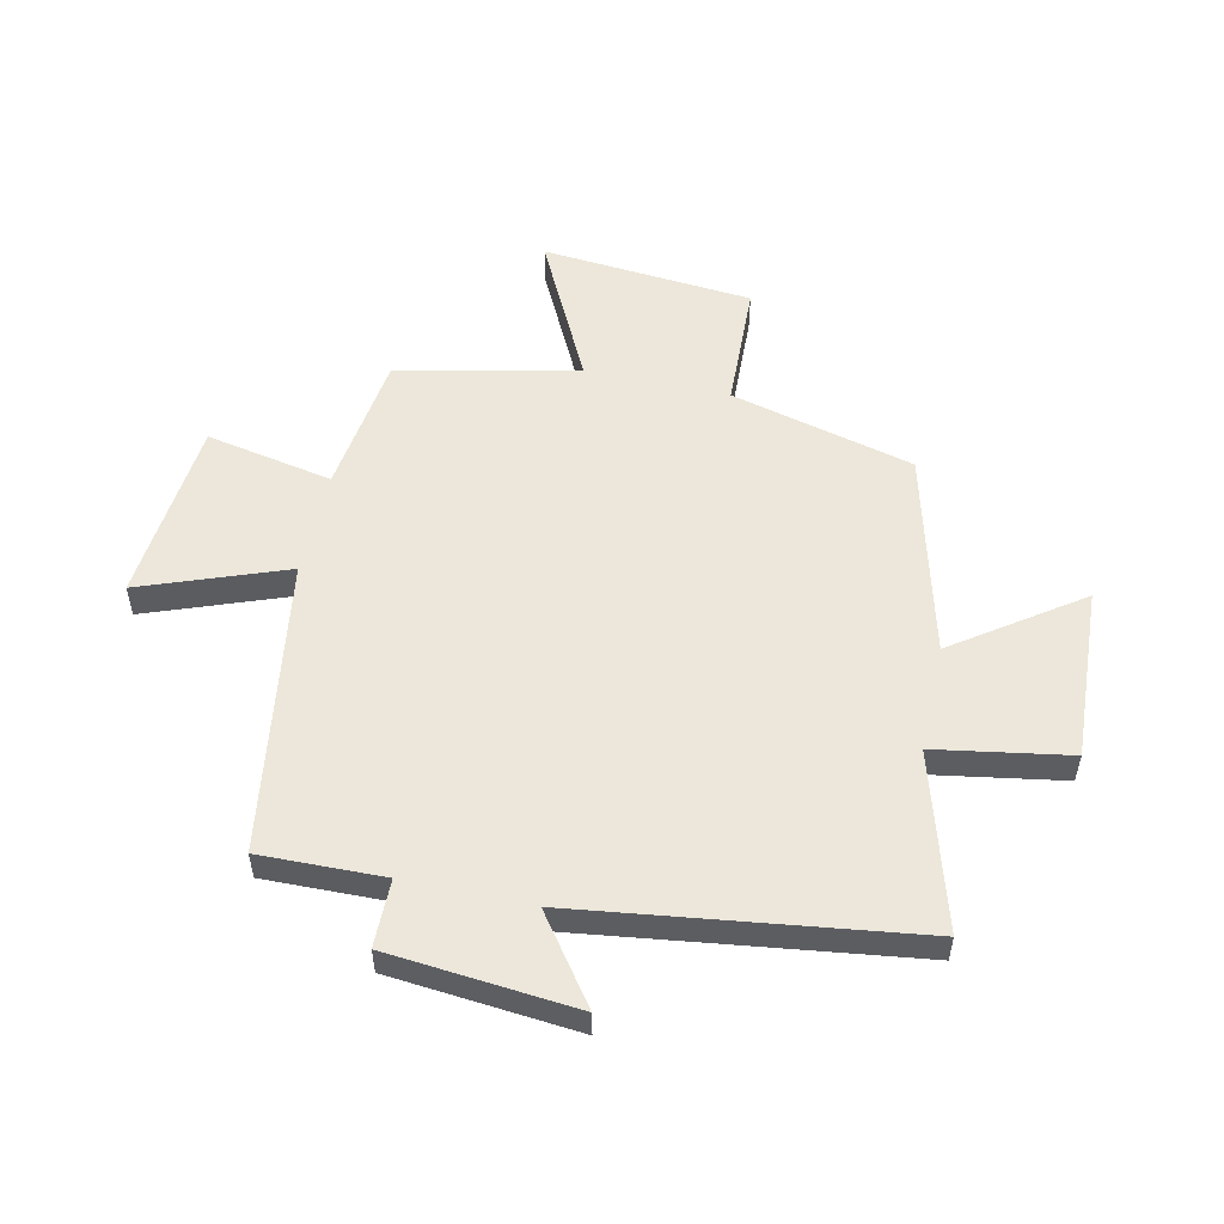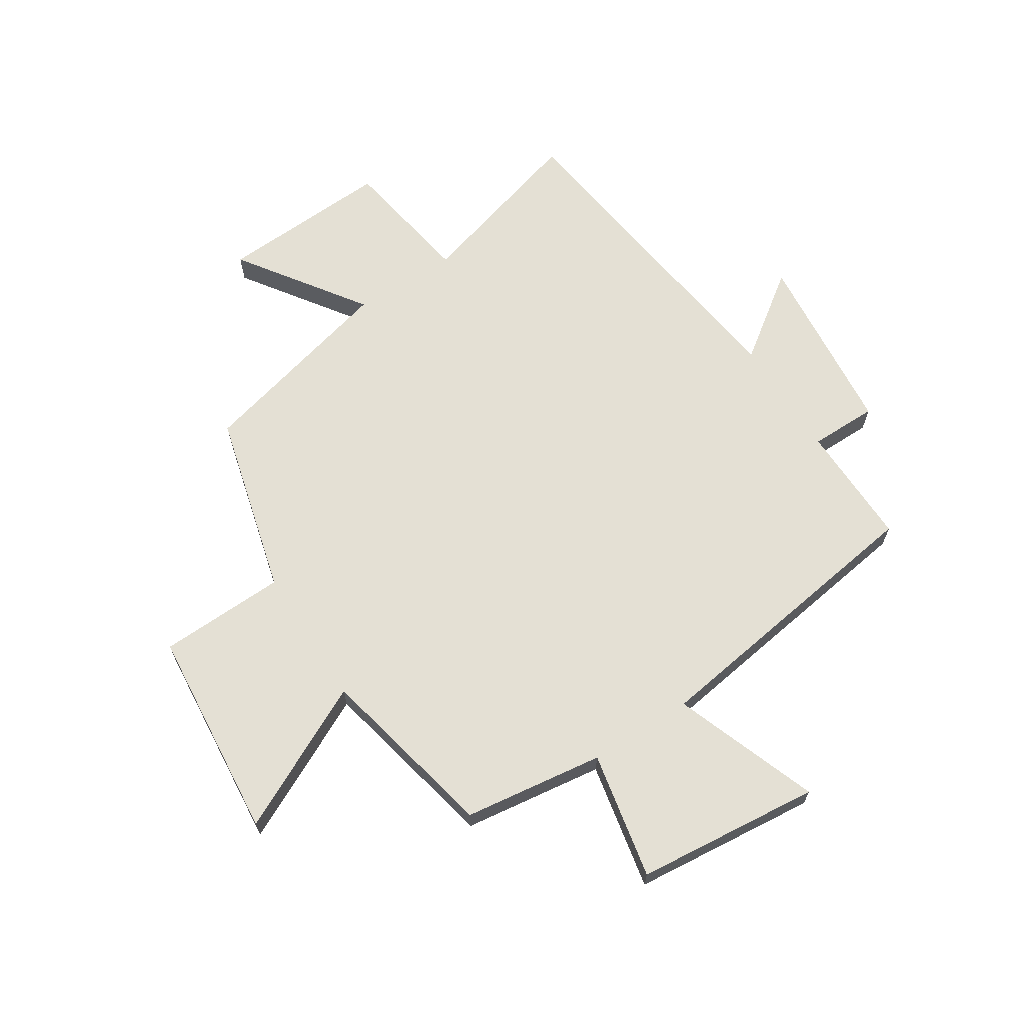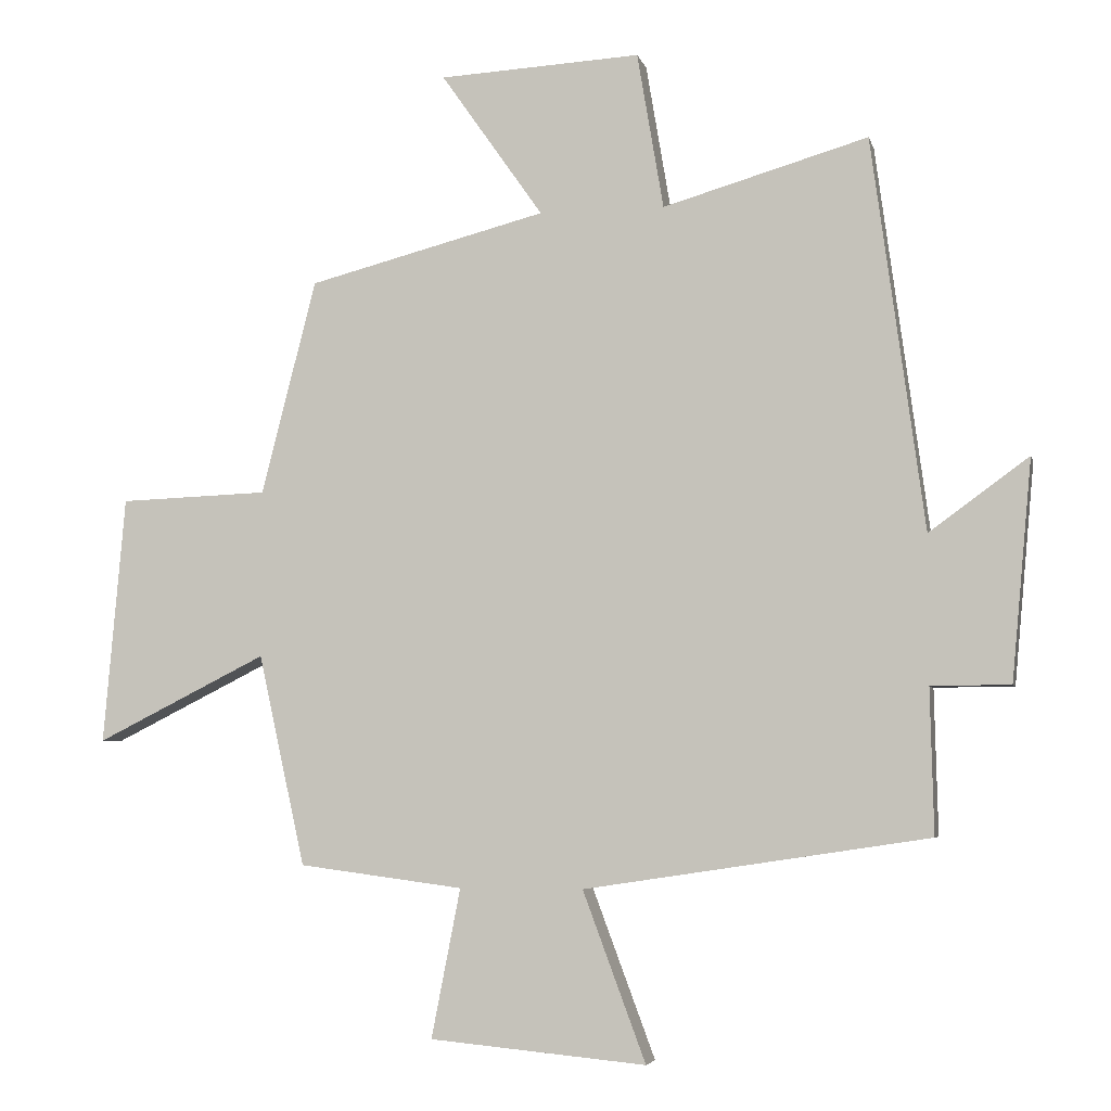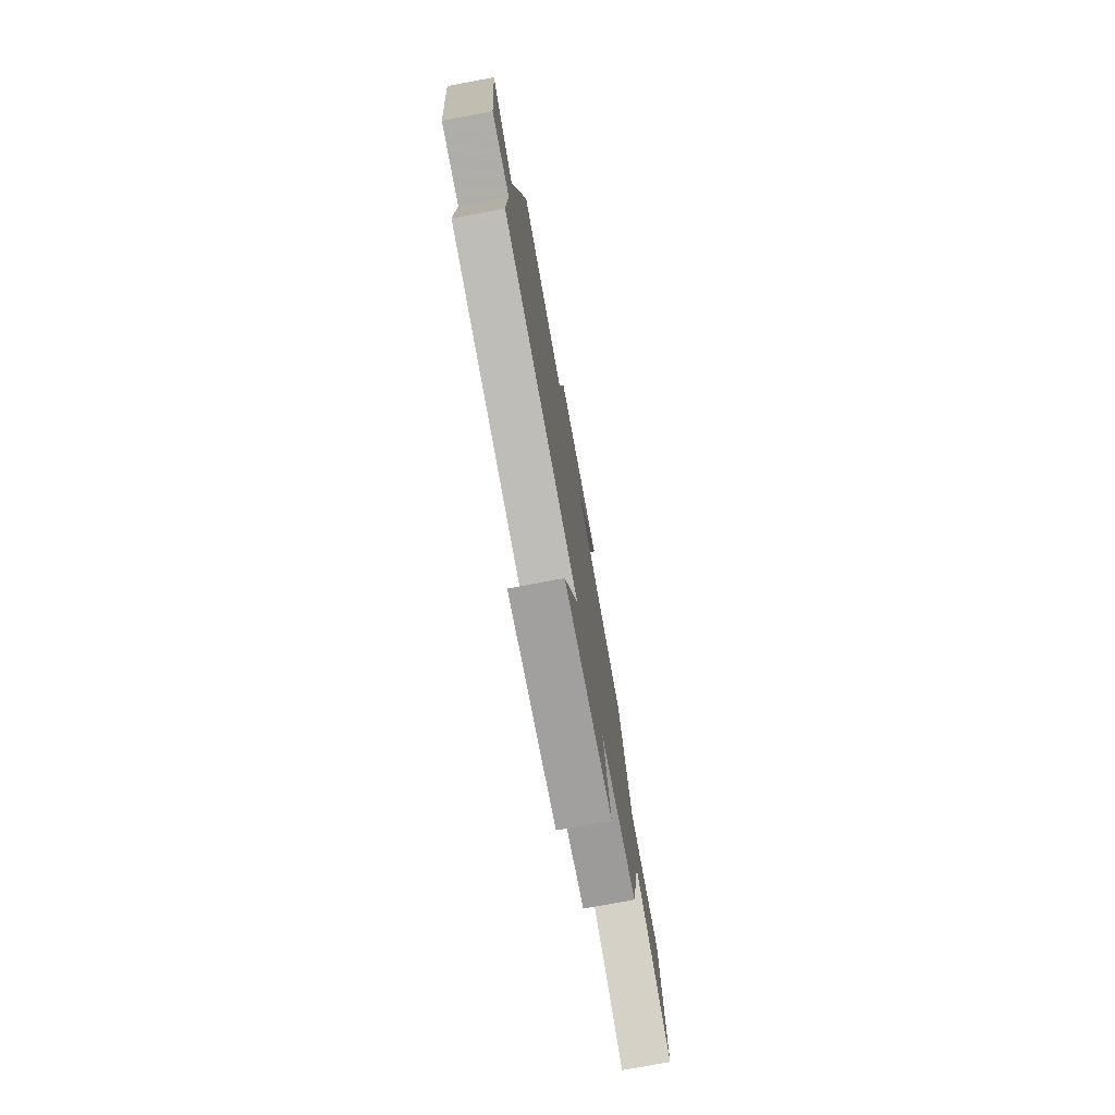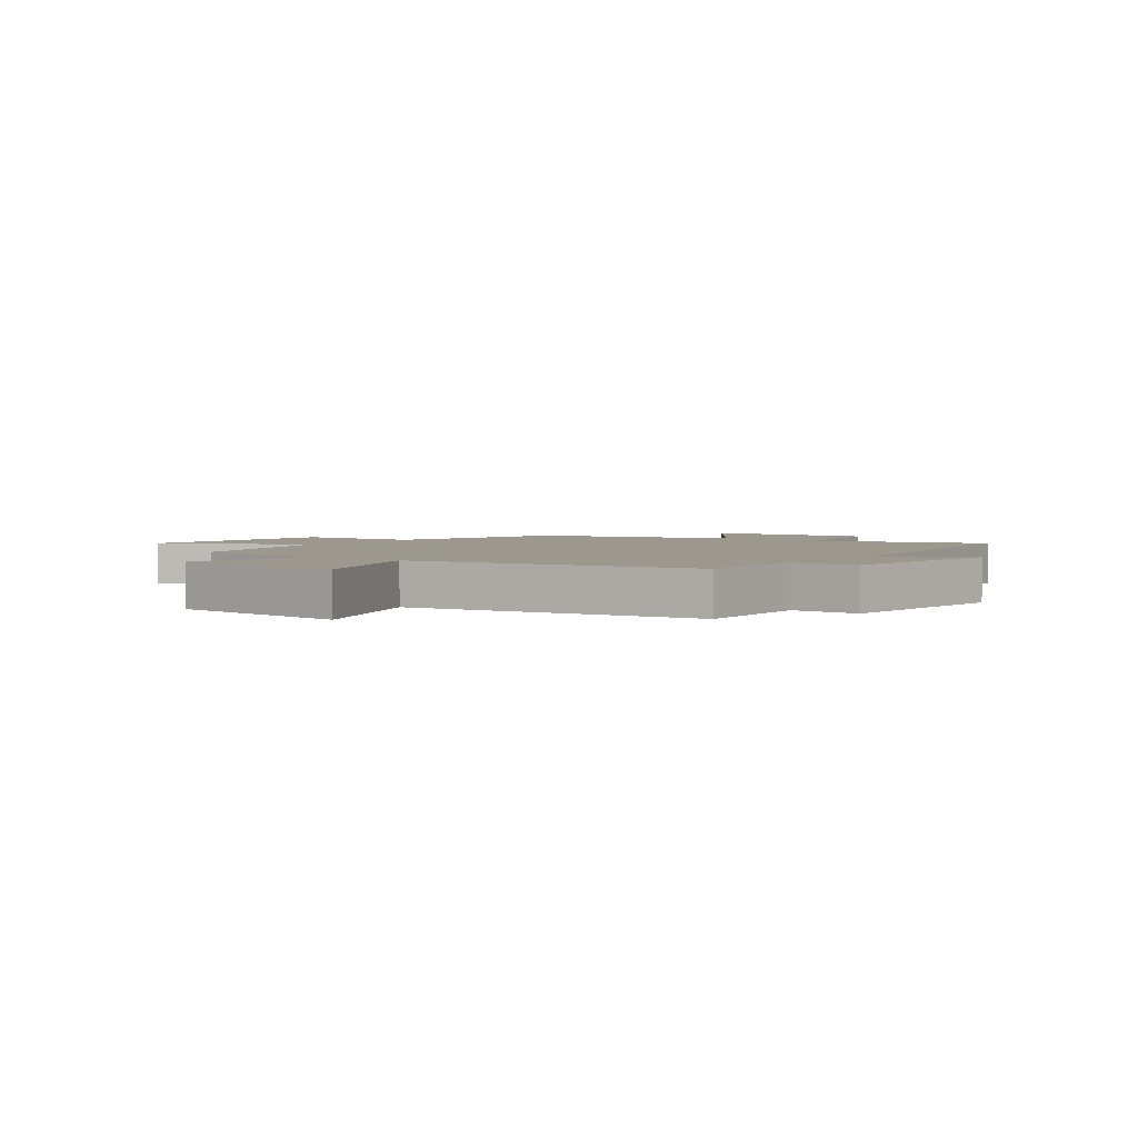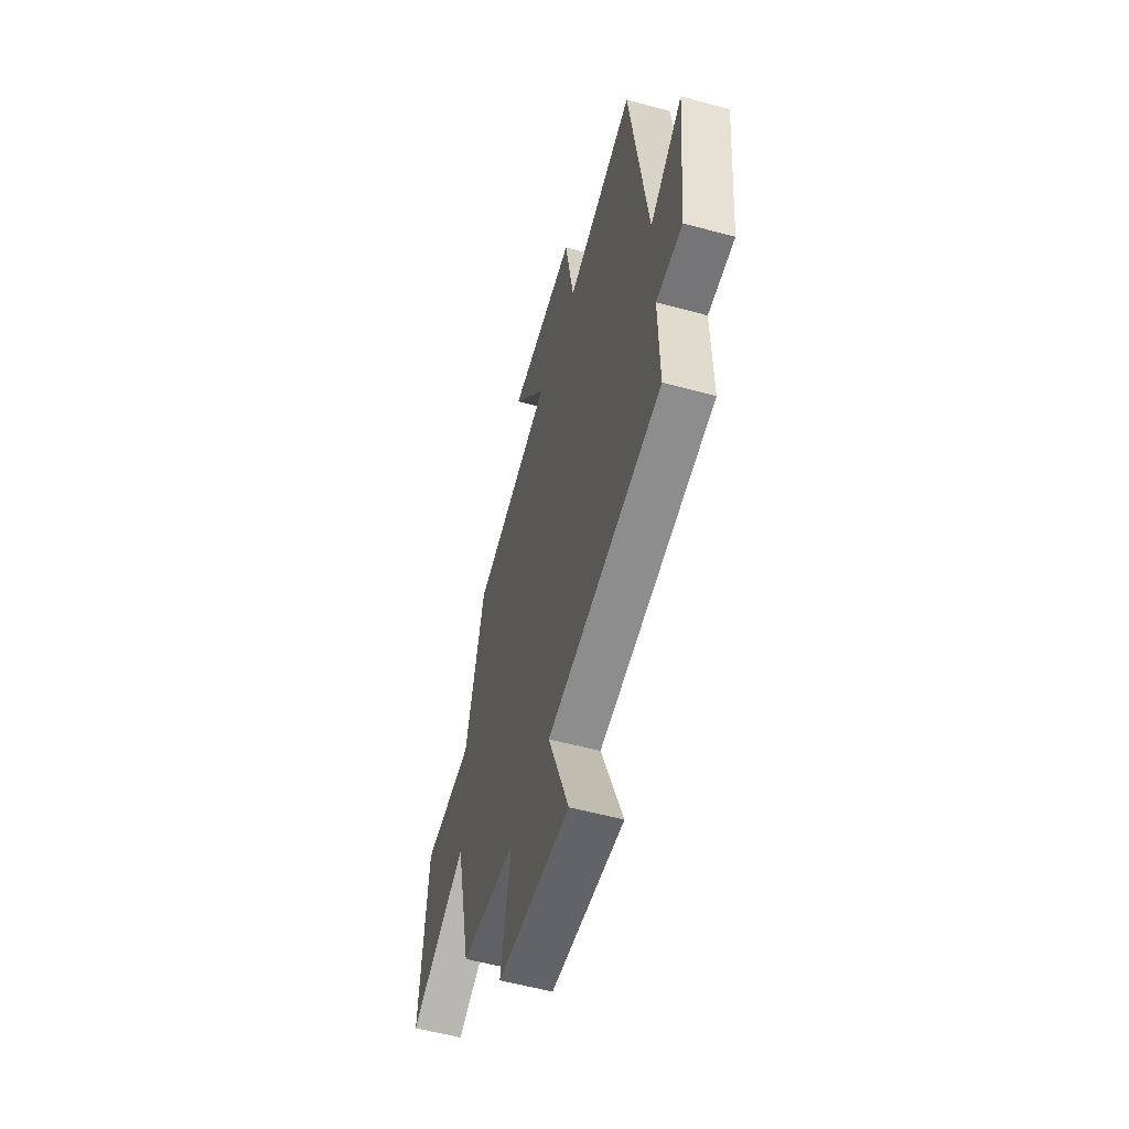
<metadata>
{"format":"obj","ext":"obj","renderer":"f3d","projection":"perspective","resolution":1024,"background":"white","views":[{"elev":53.9,"azim":-77.6,"up":"+Y"},{"elev":66.1,"azim":147.5,"up":"+Y"},{"elev":-4.9,"azim":-167.0,"up":"+Z"},{"elev":-77.0,"azim":-79.5,"up":"+Z"},{"elev":3.0,"azim":-143.4,"up":"+Y"},{"elev":-56.1,"azim":-105.9,"up":"+Z"}]}
</metadata>
<code>
v -0.505 0.07 -0.423
v -0.5 0.07 -0.209
v -0.617 0.07 -0.208
v -0.647 0.07 0.116
v -0.5 0.07 0.009
v -0.422 0.07 0.588
v -0.119 0.07 0.5
v -0.08 0.07 0.731
v 0.218 0.07 0.715
v 0.067 0.07 0.5
v 0.419 0.07 0.409
v 0.5 0.07 0.092
v 0.72 0.07 0.084
v 0.752 0.07 -0.282
v 0.5 0.07 -0.156
v 0.431 0.07 -0.468
v 0.188 0.07 -0.5
v 0.231 0.07 -0.72
v -0.089 0.07 -0.75
v 0.004 0.07 -0.5
v -0.505 0 -0.423
v -0.5 0 -0.209
v -0.617 0 -0.208
v -0.647 0 0.116
v -0.5 0 0.009
v -0.422 0 0.588
v -0.119 0 0.5
v -0.08 0 0.731
v 0.218 0 0.715
v 0.067 0 0.5
v 0.419 0 0.409
v 0.5 0 0.092
v 0.72 0 0.084
v 0.752 0 -0.282
v 0.5 0 -0.156
v 0.431 0 -0.468
v 0.188 0 -0.5
v 0.231 0 -0.72
v -0.089 0 -0.75
v 0.004 0 -0.5
f 17 18 19 20
f 15 16 17 20
f 15 20 1 2
f 12 13 14 15
f 10 11 12 15
f 10 15 2 3
f 7 8 9 10
f 7 10 3
f 5 6 7
f 5 7 3
f 3 4 5
f 40 39 38 37
f 40 37 36 35
f 22 21 40 35
f 35 34 33 32
f 35 32 31 30
f 23 22 35 30
f 30 29 28 27
f 23 30 27
f 27 26 25
f 23 27 25
f 25 24 23
f 1 21 22 2
f 2 22 23 3
f 3 23 24 4
f 4 24 25 5
f 5 25 26 6
f 6 26 27 7
f 7 27 28 8
f 8 28 29 9
f 9 29 30 10
f 10 30 31 11
f 11 31 32 12
f 12 32 33 13
f 13 33 34 14
f 14 34 35 15
f 15 35 36 16
f 16 36 37 17
f 17 37 38 18
f 18 38 39 19
f 19 39 40 20
f 20 40 21 1

</code>
